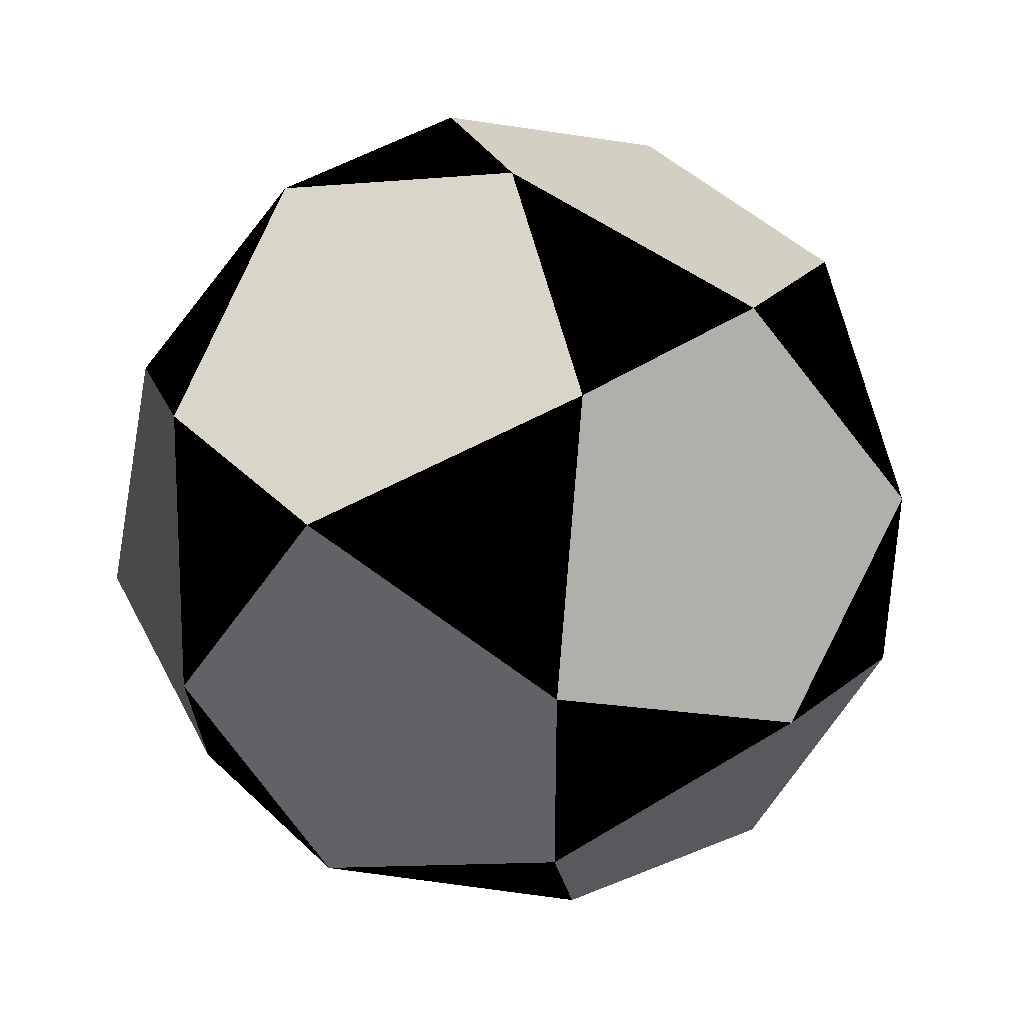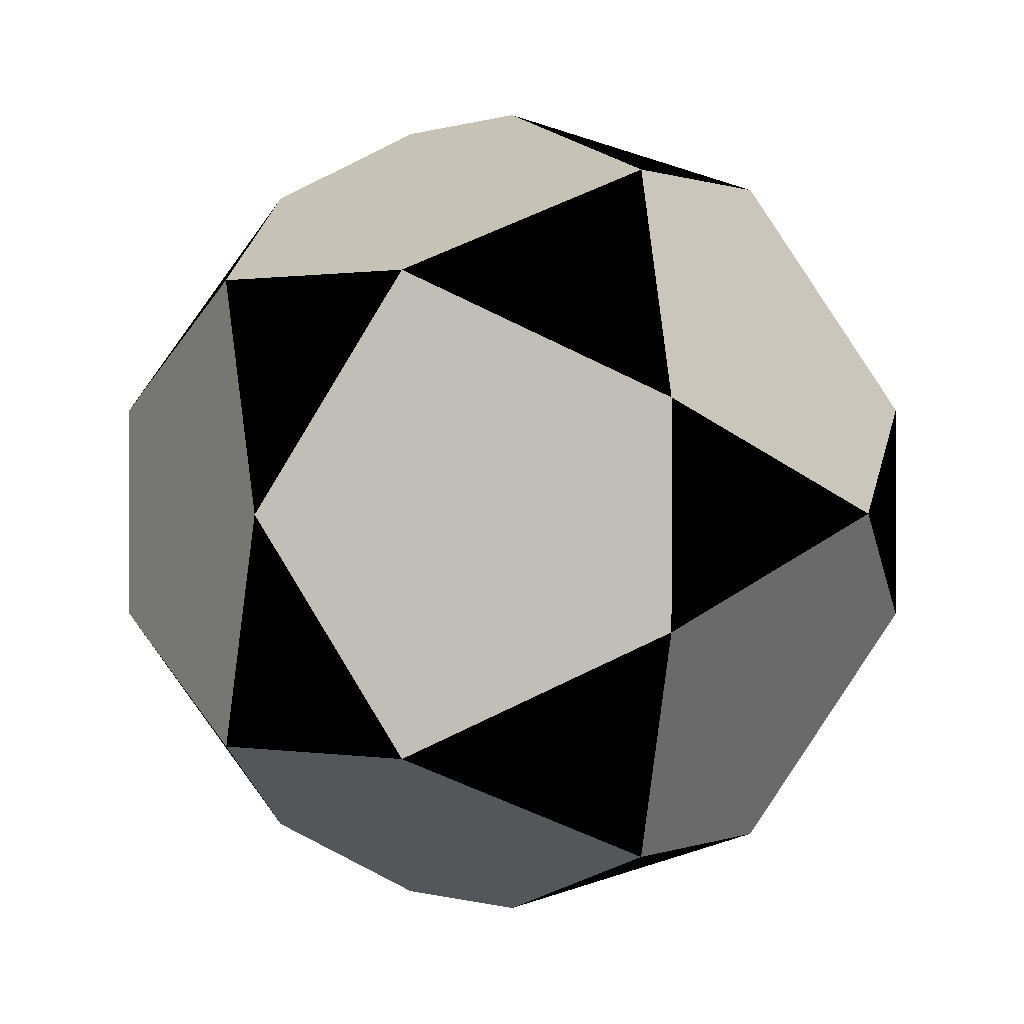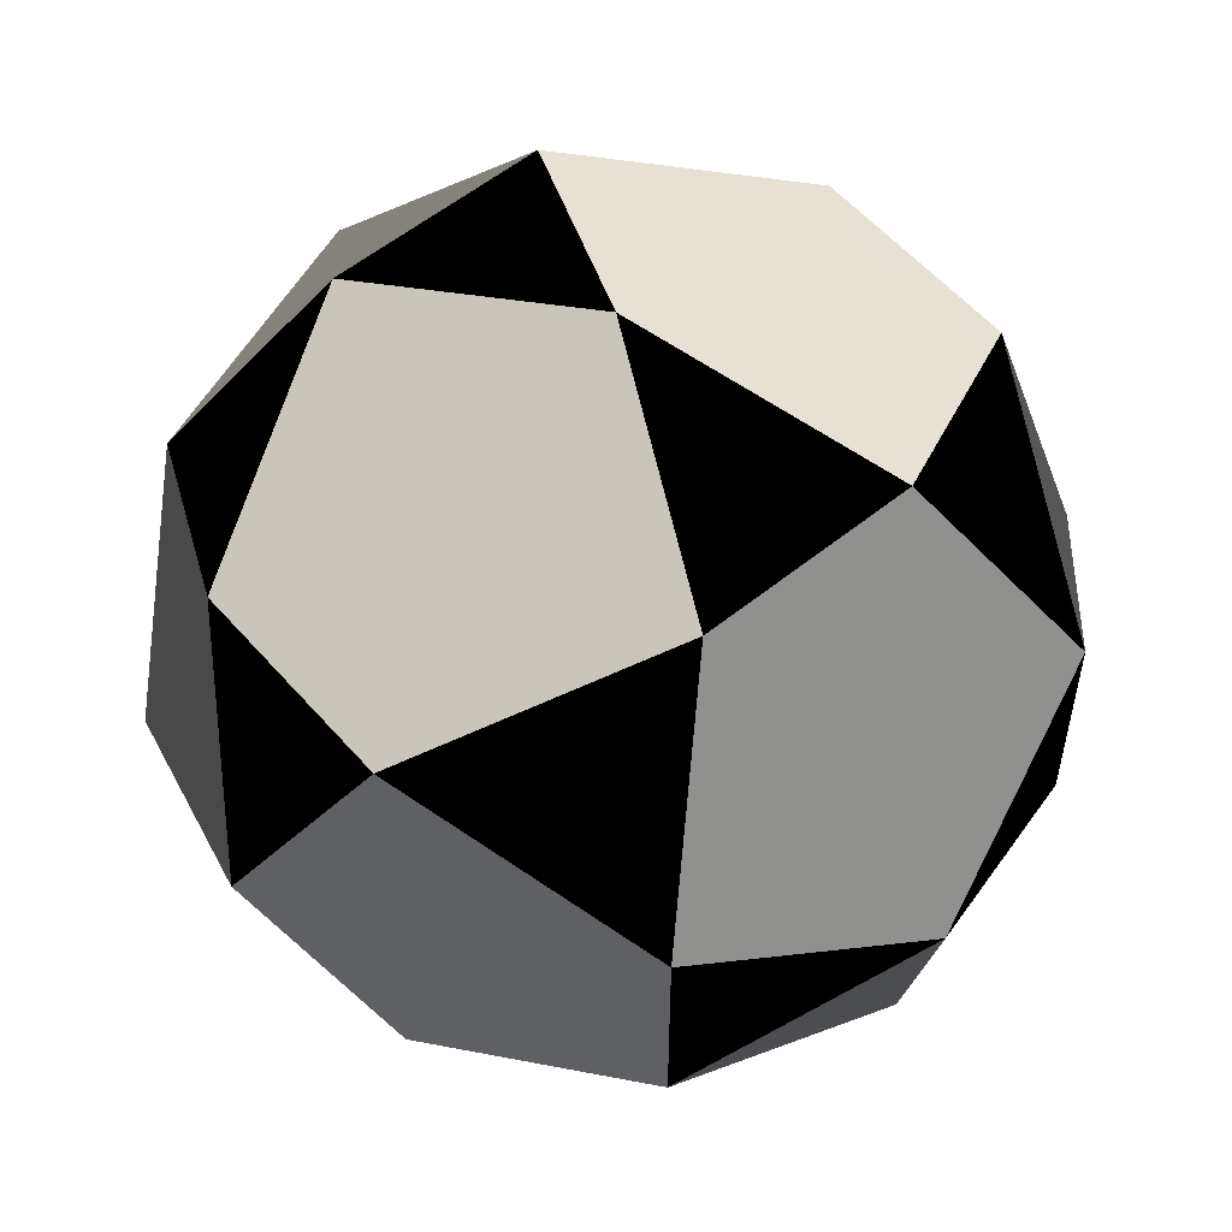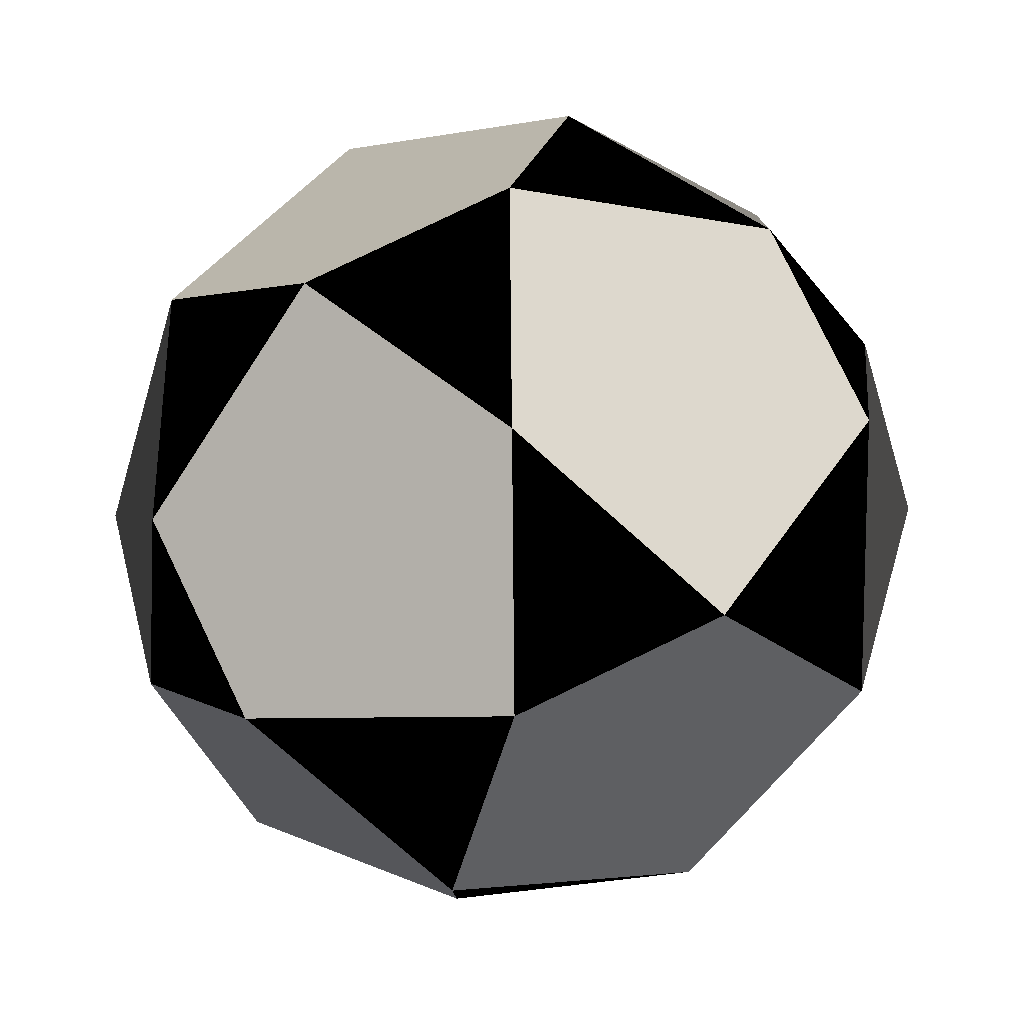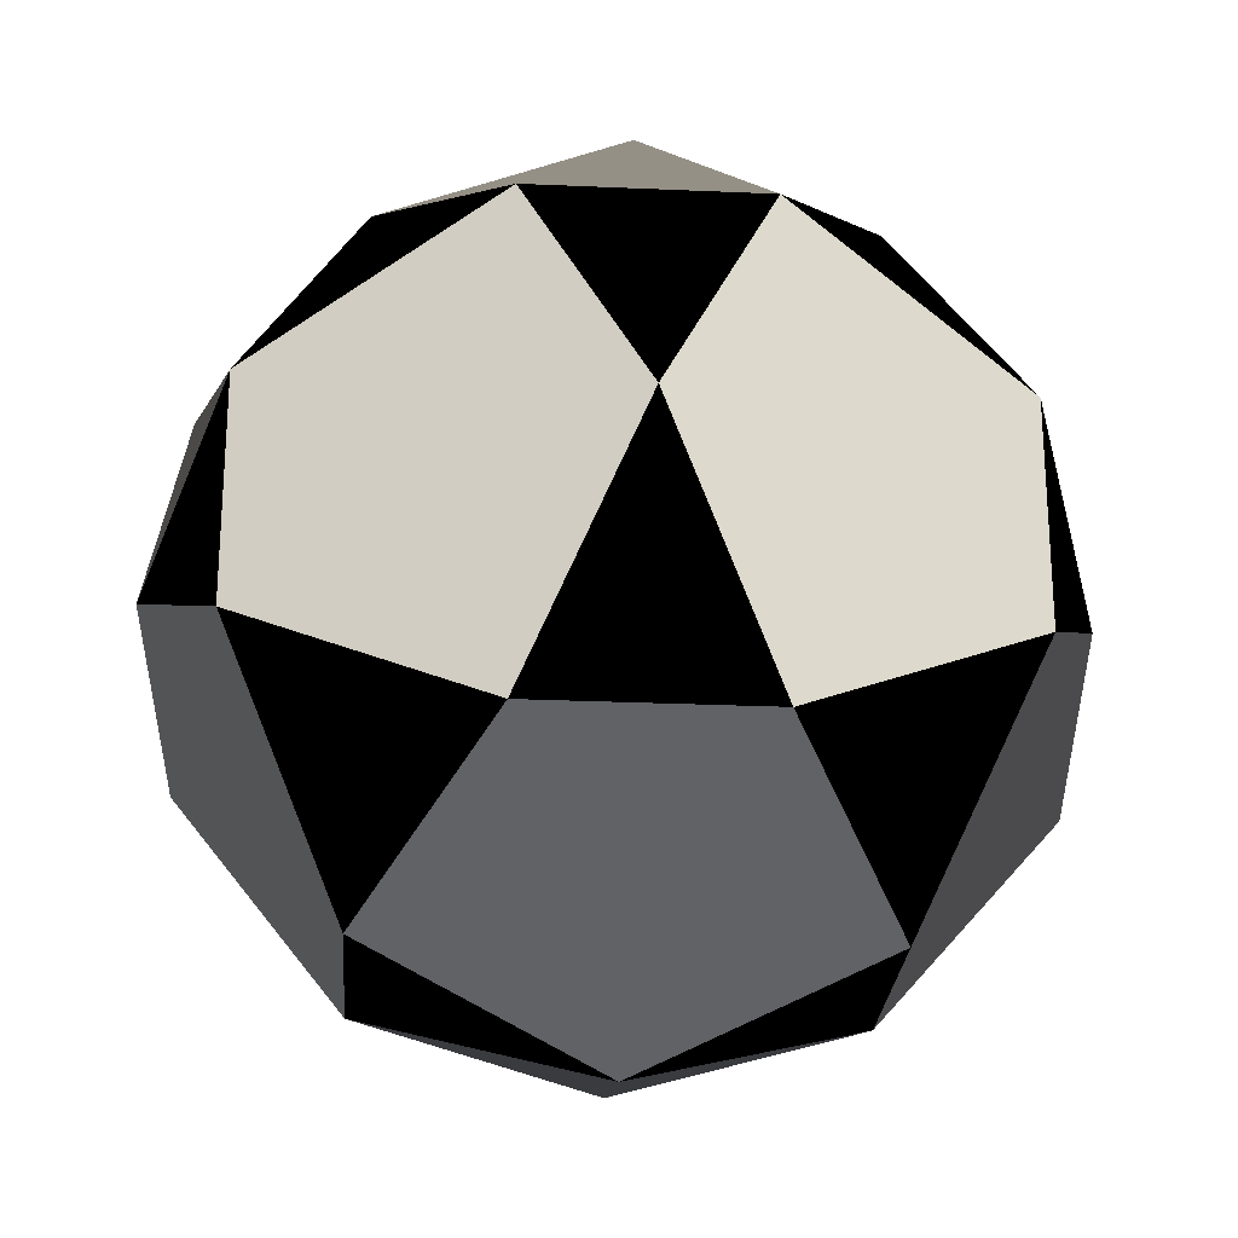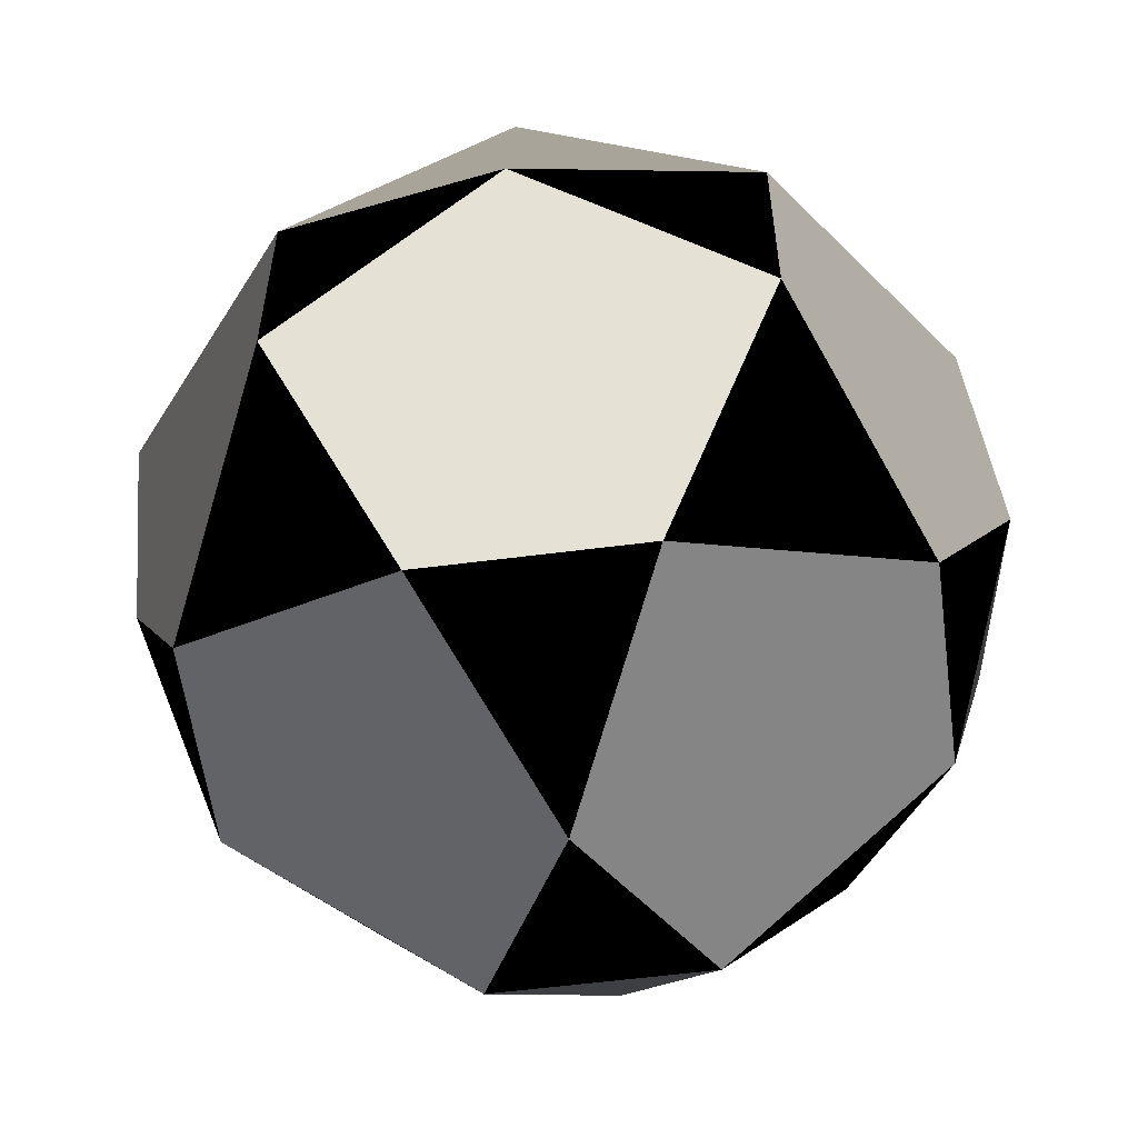
<metadata>
{"format":"obj","ext":"obj","renderer":"f3d","projection":"perspective","resolution":1024,"background":"white","views":[{"elev":39.2,"azim":140.0,"up":"+Y"},{"elev":0.4,"azim":-145.3,"up":"+Z"},{"elev":56.1,"azim":49.7,"up":"+Z"},{"elev":79.6,"azim":154.2,"up":"+Y"},{"elev":-25.3,"azim":85.9,"up":"+Y"},{"elev":-57.6,"azim":-172.4,"up":"+Y"}]}
</metadata>
<code>
v -0.1921 0.4069 0
v 0.1921 0.4069 0
v -0.1921 -0.4069 0
v 0.1921 -0.4069 0
v 0 -0.1921 0.4069
v 0 0.1921 0.4069
v 0 -0.1921 -0.4069
v 0 0.1921 -0.4069
v 0.4069 0 -0.1921
v 0.4069 0 0.1921
v -0.4069 0 -0.1921
v -0.4069 0 0.1921
v -0.3598 0.2444 0.1154
v -0.2444 0.1154 0.3598
v -0.1154 0.3598 0.2444
v 0.1154 0.3598 0.2444
v 0 0.45 0
v 0.1154 0.3598 -0.2444
v -0.1154 0.3598 -0.2444
v -0.2444 0.1154 -0.3598
v -0.3598 0.2444 -0.1154
v -0.45 0 0
v 0.2444 0.1154 0.3598
v 0.3598 0.2444 0.1154
v -0.2444 -0.1154 0.3598
v 0 0 0.45
v -0.3598 -0.2444 -0.1154
v -0.3598 -0.2444 0.1154
v 0 0 -0.45
v -0.2444 -0.1154 -0.3598
v 0.3598 0.2444 -0.1154
v 0.2444 0.1154 -0.3598
v 0.3598 -0.2444 0.1154
v 0.2444 -0.1154 0.3598
v 0.1154 -0.3598 0.2444
v -0.1154 -0.3598 0.2444
v 0 -0.45 0
v -0.1154 -0.3598 -0.2444
v 0.1154 -0.3598 -0.2444
v 0.2444 -0.1154 -0.3598
v 0.3598 -0.2444 -0.1154
v 0.45 0 0
f 1 13 15
f 12 14 13
f 6 15 14
f 13 14 15
f 1 15 17
f 6 16 15
f 2 17 16
f 15 16 17
f 1 17 19
f 2 18 17
f 8 19 18
f 17 18 19
f 1 19 21
f 8 20 19
f 11 21 20
f 19 20 21
f 1 21 13
f 11 22 21
f 12 13 22
f 21 22 13
f 2 16 24
f 6 23 16
f 10 24 23
f 16 23 24
f 6 14 26
f 12 25 14
f 5 26 25
f 14 25 26
f 12 22 28
f 11 27 22
f 3 28 27
f 22 27 28
f 11 20 30
f 8 29 20
f 7 30 29
f 20 29 30
f 8 18 32
f 2 31 18
f 9 32 31
f 18 31 32
f 4 33 35
f 10 34 33
f 5 35 34
f 33 34 35
f 4 35 37
f 5 36 35
f 3 37 36
f 35 36 37
f 4 37 39
f 3 38 37
f 7 39 38
f 37 38 39
f 4 39 41
f 7 40 39
f 9 41 40
f 39 40 41
f 4 41 33
f 9 42 41
f 10 33 42
f 41 42 33
f 5 34 26
f 10 23 34
f 6 26 23
f 34 23 26
f 3 36 28
f 5 25 36
f 12 28 25
f 36 25 28
f 7 38 30
f 3 27 38
f 11 30 27
f 38 27 30
f 9 40 32
f 7 29 40
f 8 32 29
f 40 29 32
f 10 42 24
f 9 31 42
f 2 24 31
f 42 31 24

</code>
